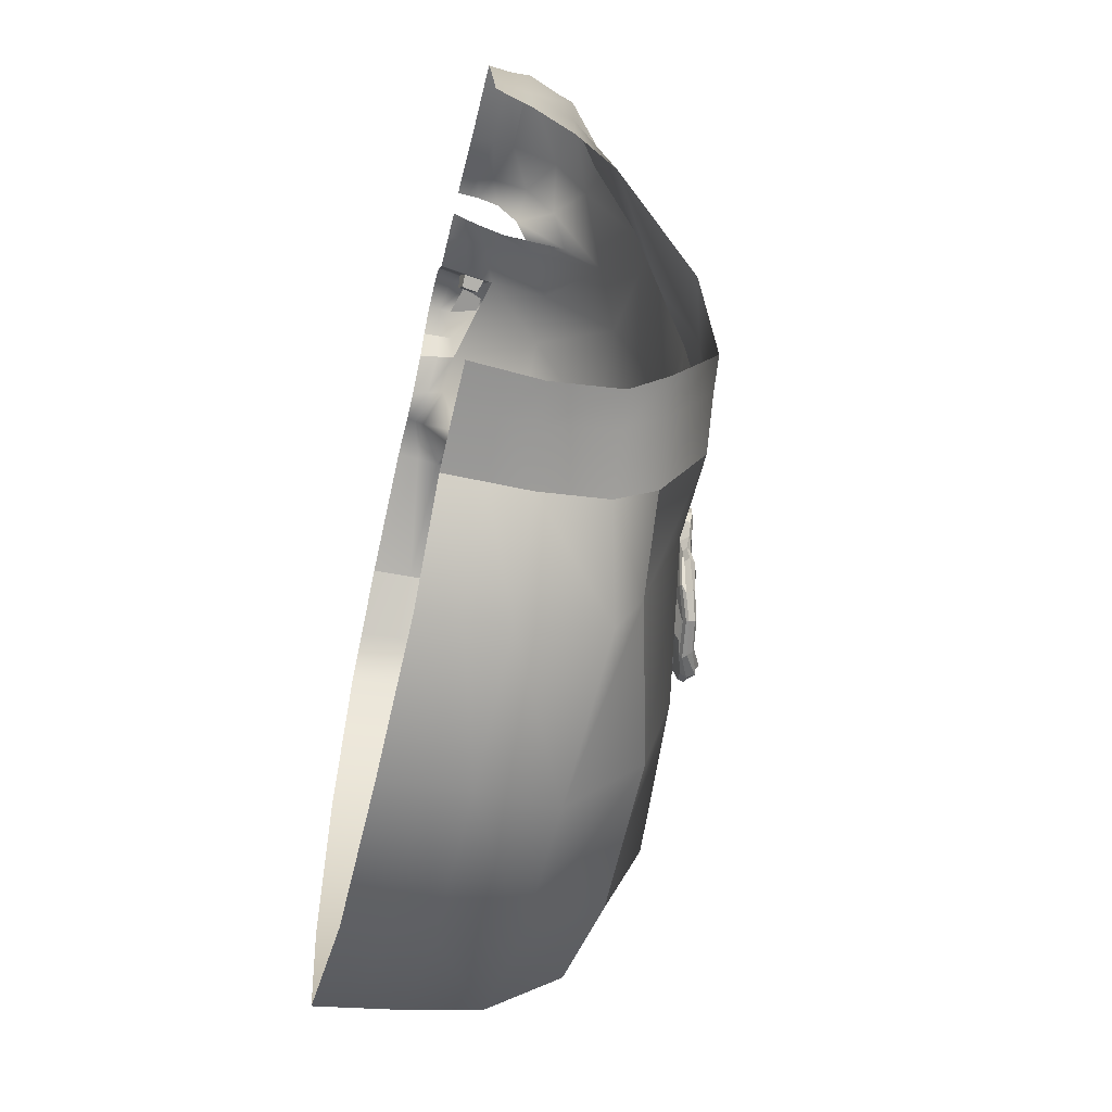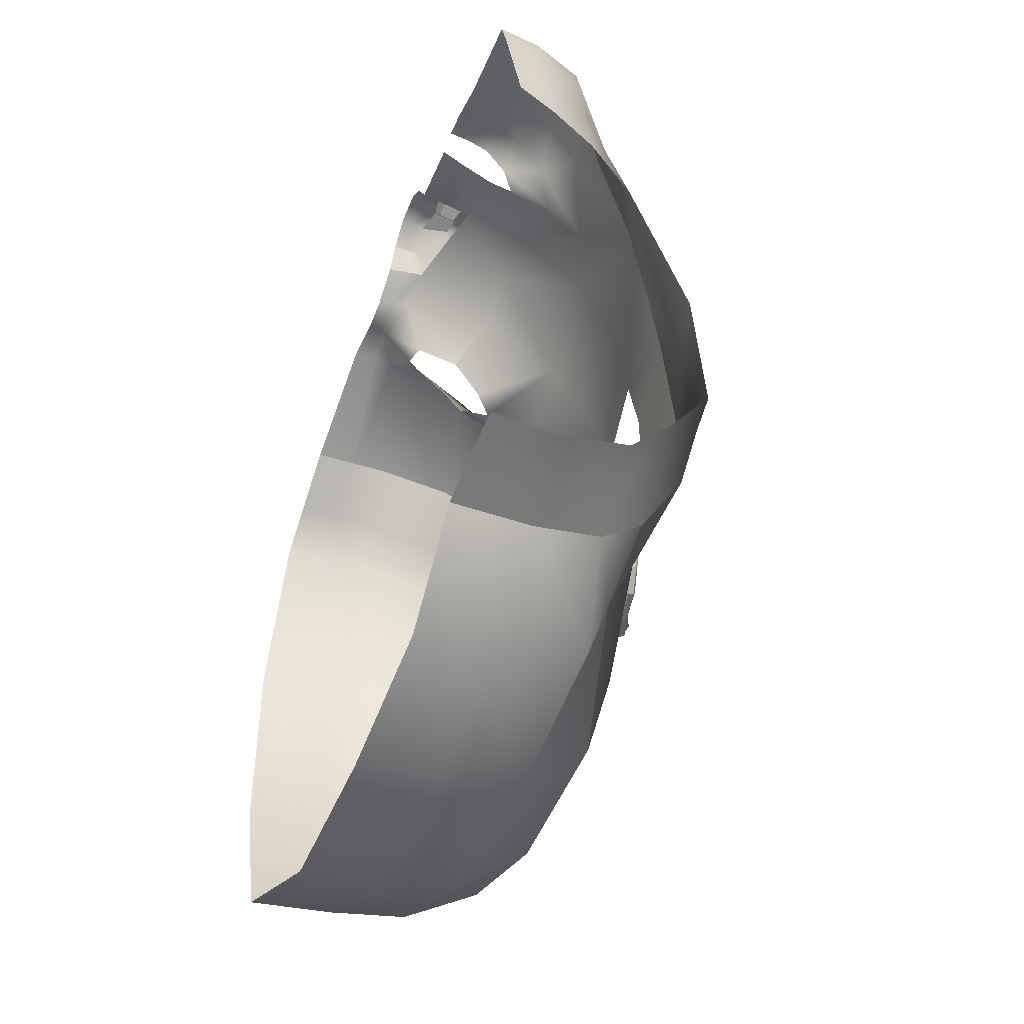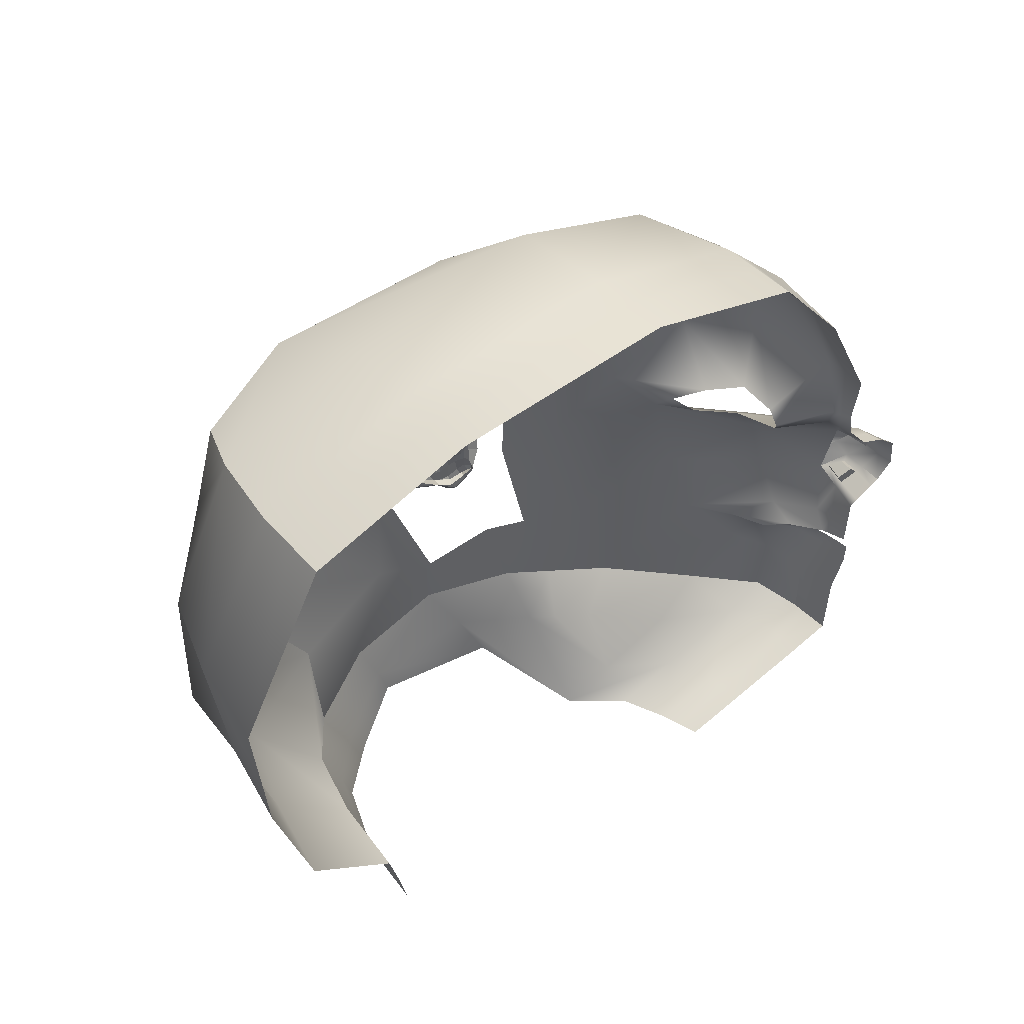
<metadata>
{"format":"obj","ext":"obj","renderer":"f3d","projection":"perspective","resolution":1024,"background":"white","views":[{"elev":-57.4,"azim":-13.5,"up":"+Z"},{"elev":-47.0,"azim":-22.3,"up":"+Z"},{"elev":53.4,"azim":-127.0,"up":"+Y"}]}
</metadata>
<code>
g default
v -154.4 8.443 1.801
v -152.3 16.02 0.2267
v -152.6 7.294 -2.209
v -153.6 7.926 1.827
v -153.2 10.56 1.828
v -151.9 11.65 -6.163
v -152 15.84 -0.5947
v -151.9 13.58 -6.685
v -151.5 17.1 -3.826
v -152.4 17.01 -2.052
v -153.9 6.558 -1.749
v -154.5 5.462 -0.1482
v -153.2 5.877 -1.774
v -154.1 5.885 2.174
v -152.6 11.26 -7.473
v -152.4 11.05 -7.835
v -152.1 14.66 -8.04
v -151.8 14.63 -8.612
v -151 19.29 -4.532
v -150.5 19.37 -4.559
v -151.2 18.94 -2.64
v -150.8 18.93 -2.887
v -151.6 18.28 -1.563
v -151.3 18.19 -1.627
v -152.1 8.09 -4.389
v -153 6.792 -3.933
v -151.5 11.23 -7.101
v -151.6 10.96 -7.706
v -151 13.87 -7.276
v -151 14 -8.14
v -150.3 17.71 -4.257
v -150.2 18.52 -4.654
v -150.7 17.67 -2.92
v -150.1 18.5 -3.239
v -150.9 17.26 -1.894
v -150.5 18.21 -2.283
v -152.1 9.283 -2.103
v -152.7 9.924 -0.6229
v -153.7 10.35 0.7123
v -153.7 10.84 0.8637
v -152.1 12 -4.807
v -151.4 13.14 -4.354
v -152.1 14.39 -2.677
v -152.8 14.37 -1.361
v -151.5 12.98 -5.073
v -150.9 13.77 -4.853
v -151.8 15.19 -3.06
v -152.4 15.28 -2.141
v -152.9 6.953 -0.7697
v -153 7.414 1.03
v -153.3 8.542 -5.872
v -153.4 8.99 -5.534
v -152.8 13.8 1.953
v -152.7 13.65 1.413
v -153.7 12.74 -0.2963
v -154.3 13.22 -0.565
v -152.1 10.41 -4.124
v -152.1 9.735 -4.941
v -152 9.182 -5.883
v -152.3 8.59 -6.287
v -152.3 11.51 0.6779
v -152.1 12.35 0.2297
v -152.1 13.22 -0.1053
v -153.1 11.35 0.3885
v -152.6 11.98 -0.2718
v -152.3 13.14 -0.5787
v -154.1 5.604 1.388
v -152.8 7.046 0.2611
v -153.6 9.691 0.2236
v -154.6 13.02 -0.6914
v -151.6 13.92 -3.643
v -151.2 14.57 -4.097
v -154.8 10.88 0.597
v -155 11.83 1.021
v -155.2 13.01 0.5408
v -154.9 12.8 0.883
v -155.3 12.73 0.1277
v -152.6 10.27 -2.618
v -153.1 10.5 -1.878
v -152.3 10.82 -3.455
v -151.9 11.45 -3.684
v -152.1 12.27 -3.586
v -153.7 12.97 -1.706
v -154.1 12.2 -1.746
v -152.7 13.01 -2.896
v -152.9 13.35 -2.337
v -153.3 13.31 -1.593
v -153 13.54 -1.935
v -153.8 10.67 -1.127
v -154.3 10.86 -0.5816
v -154.8 11.59 -0.5735
v -154 5.05 -0.56
v -154.1 4.932 0.5392
v -153.2 5.006 -0.6451
v -153.2 4.559 0.3523
v -153.9 5.157 1.76
v -153.8 5.549 2.397
v -153 4.818 1.591
v -153.4 5.316 2.309
v -153.2 11.36 -2.788
v -153.8 9.555 -4.659
v -153.8 7.498 -2.084
v -154.2 6.803 -0.4042
v -154.2 6.905 0.9435
v -154.5 6.844 2.227
v -153.8 6.578 2.455
v -153.1 6.109 2.096
v -152.9 5.771 1.322
v -152.8 5.397 0.1749
v -152.9 5.71 -0.8888
v -152.9 6.268 -1.702
v -152.4 7.212 -3.973
v -152 8.902 -6.133
v -151.3 11.09 -7.39
v -150.9 13.86 -7.801
v -150.1 18.11 -4.523
v -150.2 18.19 -3.148
v -150.7 17.94 -2.088
v -151.7 17.34 -0.9319
v -152.1 17.63 -0.9205
v -152 18.46 -2.233
v -151.7 18.52 -4.546
v -151 17.83 -4.09
v -151.5 17.43 -2.539
v -151.5 16.66 -1.264
v -151.2 17.64 -1.386
v -150.9 18.19 -1.916
v -150.3 18.75 -3.1
v -150 18.96 -4.675
v -151.5 14.27 -8.522
v -152.2 10.86 -8.016
v -152.8 9.016 -6.479
v -153.3 6.454 -2.868
v -152.9 6.736 -2.724
v -152.7 7.418 -2.977
v -152.1 9.467 -5.448
v -152 11.38 -6.845
v -152.1 14.1 -7.244
v -152.1 14.27 -0.1277
v -152.3 13.07 0.8703
v -152.7 11.16 1.28
v -153.5 11.2 0.8086
v -153.2 12.3 -0.2352
v -152.4 13.56 -0.7542
v -151 14.5 -5.501
v -151.9 13.24 -5.82
v -151.8 11.95 -5.5
v -152 10.12 -4.502
v -152.1 8.684 -2.043
v -152.6 8.87 -0.6307
v -153.1 8.845 0.2729
v -153.3 8.987 1
v -153.1 10.66 1.177
v -152.8 11.12 0.7969
v -152.1 11.94 -0.1783
v -152.1 13.35 -0.4389
v -152.1 14.19 -0.614
v -152.1 15.12 -1.19
v -152.5 16.12 -2.077
v -151.7 16.18 -3.401
v -151 15.47 -4.685
v -152.3 9.821 -2.269
v -152.8 10.44 -1.075
v -153.6 10.24 -0.4301
v -154.5 10.65 0.05459
v -155.1 12.26 -0.2396
v -154.5 12.79 -1.032
v -154 13.01 -1.132
v -153.5 13.41 -1.149
v -152.8 13.88 -1.744
v -152.4 13.93 -2.532
v -152 13.47 -3.322
v -151.6 12.74 -3.975
v -151.8 11.78 -4.158
v -152.4 10.56 -3.865
v -151.1 16.46 -5.344
v -151 17.41 -5.897
v -150 17.11 -6.003
v -150 17.31 -6.227
v -149.8 17.73 -6.428
v -150.3 18.23 -6.535
v -150.5 18.59 -6.553
v -151.1 18.51 -6.341
v -151.9 17.09 -6.109
v -151 15.48 -6.455
v -151 16.1 -7.263
v -150.2 15.91 -6.934
v -149.8 15.98 -7.162
v -150.1 16.19 -7.74
v -150.1 16.49 -8.067
v -150.8 16.85 -8.274
v -151.4 16.76 -7.894
v -153 13.08 -6.844
v -153.1 13.9 3.318
v -152.6 16.3 1.78
v -154.8 7.794 -2.197
v -153.6 10.66 2.107
v -153.7 10.8 3.286
v -153.3 10.15 1.147
v -153.4 9.415 1.803
v -154 9.702 2.056
v -154.8 7.589 1.949
v -153.6 6.912 -2.776
v -153.3 7.311 -3.871
v -154 8.945 3.17
v -154.7 9.629 -4.201
v -154.9 6.903 -0.9382
v -153.3 16.88 -6.585
v -152.9 18.53 -4.68
v -152.3 18.84 -2.142
v -153.9 13.17 -6.959
v -152.2 18.29 -0.6478
v -154.8 7.149 0.7348
v -152.7 11.4 -7.01
v -152.5 13.29 -7.77
v -161.4 -13.95 14.89
v -158 31.19 19.52
v -157.4 38.18 -27.45
v -161 -9.876 -22.14
v -178.9 -20.96 32.87
v -178.9 -9.876 -26.36
v -178.9 44 -30.41
v -178.9 34.38 26
v -178.9 49.42 4.279
v -154.8 40.35 -1.069
v -155.8 -8.48 -4.915
v -178.9 44 19.05
v -155.7 36.87 10.66
v -157.7 -10.02 4.157
v -178.9 -25.85 14.6
v -178.9 17.93 30.64
v -156.7 17.98 11.4
v -153.4 25.21 2.871
v -153.7 27.06 -8.098
v -156.2 27.64 -29.49
v -178.9 26.88 -38.77
v -178.9 15.21 31.2
v -156 7.555 11.4
v -154.1 12.09 -9.111
v -156.6 12.09 -28.89
v -178.9 12.09 -37.93
v -178.9 11.94 33.53
v -159.2 -3.101 12.01
v -156.4 -1.926 2.458
v -156.4 -1.926 -4.915
v -159.5 0.6257 -22.17
v -178.9 -1.926 -34.6
v -170.3 -20.11 30.51
v -167.6 -24.66 5.361
v -159.1 -18.94 -0.3198
v -164.9 -9.876 -25.03
v -162.8 -1.926 -31.1
v -163.7 12.09 -36.84
v -163.7 26.88 -36.29
v -163.7 41.58 -29.61
v -161.9 47 3.083
v -162 41.58 16.15
v -163.8 33.48 24.89
v -174.9 -20.88 32.27
v -175.3 -25.5 12.94
v -171.2 -9.876 -26.22
v -171 -1.926 -33.47
v -171 12.09 -36.84
v -171 26.88 -38.27
v -171 42.6 -30.38
v -171 48.02 4.279
v -171 42.6 19.07
v -171 34.27 26.27
v -178.9 -19.09 -24.61
v -172.4 -18.73 -24.52
v -157.6 -17.91 -12.11
v -156.6 -9.876 -14.56
v -155.9 0.647 -10.89
v -154.1 12.09 -19.52
v -152.5 28.42 -19.96
v -154.9 41.13 -18.54
v -163.7 46.41 -15.75
v -171 47.43 -15.75
v -178.9 48.83 -15.75
v -166 23.21 28.82
v -159.7 16.37 16.13
v -161.7 21.8 23.23
v -167.8 10.32 27.5
v -160.7 9.44 21.22
v -167.8 5.966 30.2
v -161.4 -0.7007 23.29
v -170.3 -13.25 31.02
v -164.2 -6.484 23.88
v -174.7 22.76 30.78
v -177.1 17.81 29.87
v -175.9 14.18 31.01
v -175.5 10.99 33.02
v -174.7 -13.61 32.3
v -178.9 22.7 31.25
v -178.9 -13.15 32.97
v -170 18.84 24.31
v -165.4 16.21 19.22
v -167.7 18.34 21.3
v -169.8 14.67 24.12
v -167 14.97 20.69
v -173.1 17.72 25.15
v -174.4 16.71 24.95
v -173.9 15.29 25.48
v -178.9 1.215 33.47
v -173.4 2.169 33.99
v -168.1 0.6643 30.4
v -175.1 -2.459 32.58
v -175.8 -9.106 33.74
v -170.9 -3.843 30.27
v -172.4 -9.144 32.91
v -167.8 -6.507 26.81
v -178.9 -2.13 33.44
v -178.9 -9.13 34.14
v -176.6 -4.63 32.35
v -176.9 -6.801 33.78
v -173.7 -5 30.31
v -174.8 -6.741 33.11
v -171.6 -5.821 28.39
v -178.9 -4.723 33.43
v -178.9 -6.7 34.15
v -166.3 -17.39 23.62
v -167.1 -12.16 28.21
v -169.5 -8.617 29.88
v -172.7 -6.419 30.94
v -171.3 -24.94 10.46
v -162 -18.2 -18.16
v -165.8 -18.4 -22.48
v -178.9 3.184 36.89
v -174.7 3.624 36.24
v -176.1 10.1 35.4
v -178.9 10.54 35.97
v -178.9 5.052 38.45
v -175.8 5.176 37.66
v -176.6 8.023 37.28
v -178.9 8.371 38.09
v -173.2 7.964 33.98
v -172.6 4.182 34.39
v -173.6 7.837 35.43
v -173.3 4.765 35.83
v -174 6.998 36.73
v -173.9 5.619 36.88
v -172.5 6.996 34.38
v -172.2 5.023 34.59
v -172.8 7.12 35.44
v -172.6 5.43 35.66
v -173.3 6.659 36.45
v -173.2 5.901 36.53
v -175.6 -18.91 -24.57
v -175 -9.876 -26.29
v -174.9 -1.926 -34.04
v -174.9 12.09 -37.38
v -174.9 26.88 -38.52
v -174.9 43.3 -30.4
v -174.9 48.13 -15.75
v -174.9 48.72 4.279
v -174.9 43.3 19.06
v -174.9 34.33 26.13
v -176.8 22.73 31.01
v -178 17.87 30.25
v -177.4 14.69 31.1
v -177.2 11.47 33.27
v -177.5 10.32 35.69
v -177.7 8.197 37.69
v -177.3 5.114 38.06
v -176.8 3.403 36.57
v -176.1 1.691 33.73
v -177 -2.294 33.01
v -177.7 -4.676 32.89
v -177.8 -6.752 33.96
v -177.3 -9.118 33.93
v -176.7 -13.39 32.62
v -176.8 -20.92 32.56
v -177 -25.67 13.75
v -174.2 2.385 34.45
v -175 3.21 35.73
v -176.6 3.019 35.93
v -178.9 2.692 36.04
v -176.3 2.036 34.3
v -178.9 1.662 34.24
v -174.7 3.488 33.87
v -175.2 4.134 34.87
v -176.6 3.985 35.03
v -176.3 3.214 33.75
v -178.9 -22.19 28.7
v -176.9 -22.33 28.77
v -175 -22.44 28.76
v -170.8 -21.62 26.28
v -168 -19.21 17.88
v -161.2 -14.79 4.588
v -157.7 -13.87 -2.343
v -157.3 -14.73 -12.94
v -161.7 -15.1 -19.42
v -165.5 -15.27 -23.28
v -172 -15.18 -25.11
v -175.4 -15.06 -25.21
v -178.9 -14.95 -25.31
v -163.9 -16.91 10.97
v -178.9 39.95 21.98
v -174.9 39.52 22.04
v -171 39.09 22.1
v -162.8 38.17 19.83
v -156.7 34.48 14.4
v -154.8 22.16 6.463
v -155.4 8.395 5.289
v -157.6 -2.421 6.48
v -159.3 -11.68 8.676
v -162.3 -15.68 7.277
v -167.8 -22.37 10.64
v -171.1 -23.54 17.12
v -175.2 -24.21 19.6
v -177 -24.26 20.07
v -178.9 -24.31 20.54
g ear:Mesh1
f 80 100 79 78
f 75 76 39 74
f 82 100 80 81
f 86 83 84 85
f 88 87 83 86
f 46 42 41 45
f 47 43 71 72
f 47 48 44 43
f 103 207 196 102
f 202 213 104 105
f 53 194 198 197
f 206 211 193 101
f 184 208 209 122
f 92 94 95 93
f 11 52 51 203
f 96 98 99 97
f 4 200 201 1
f 5 54 53 197
f 16 51 52 15
f 53 54 7 2
f 17 18 16 15
f 19 20 182 183
f 19 21 22 20
f 21 23 24 22
f 196 206 101 102
f 112 113 59 25
f 1 106 107 4
f 27 59 113 114
f 115 29 27 114
f 116 31 178 179
f 117 33 31 116
f 2 7 119 120
f 118 35 33 117
f 135 136 58 3
f 134 135 3 111
f 6 58 136 137
f 131 132 51 16
f 8 6 137 138
f 16 18 130 131
f 9 176 177 123
f 182 20 129 181
f 123 124 10 9
f 22 128 129 20
f 124 125 7 10
f 24 127 128 22
f 7 125 126 119
f 154 155 62 61
f 58 148 149 3
f 50 68 151 152
f 145 146 8 185
f 146 147 6 8
f 62 140 141 61
f 139 140 62 63
f 142 143 65 64
f 65 143 144 66
f 104 213 207 103
f 96 93 95 98
f 68 49 150 151
f 100 84 89 79
f 84 100 82 85
f 71 42 46 72
f 69 73 74 39
f 89 84 91 90
f 76 55 40 39
f 55 76 75 56
f 56 75 77 70
f 73 77 75 74
f 38 37 162 163
f 57 175 162 37
f 174 175 57 41
f 41 42 173 174
f 56 70 167 168
f 71 43 171 172
f 168 169 55 56
f 44 170 171 43
f 55 169 170 44
f 38 163 164 69
f 172 173 42 71
f 165 166 77 73
f 164 165 73 69
f 77 166 167 70
f 12 11 92 93
f 13 94 92 11
f 14 67 96 97
f 1 202 105 106
f 67 12 93 96
f 214 215 17 15
f 52 101 214 15
f 101 52 11 102
f 103 102 11 12
f 103 12 67 104
f 105 104 67 14
f 106 105 14 97
f 99 107 106 97
f 108 107 99 98
f 95 109 108 98
f 110 109 95 94
f 13 111 110 94
f 134 111 13 133
f 60 113 112 26
f 113 60 28 114
f 115 114 28 30
f 179 188 189 180
f 116 179 180 32
f 34 117 116 32
f 36 118 117 34
f 126 118 36 127
f 24 119 126 127
f 119 24 23 120
f 120 23 21 121
f 121 21 19 122
f 184 122 19 183
f 123 177 178 31
f 124 123 31 33
f 125 124 33 35
f 126 125 35 118
f 34 128 127 36
f 32 129 128 34
f 180 181 129 32
f 28 131 130 30
f 28 60 132 131
f 112 134 133 26
f 25 135 134 112
f 59 136 135 25
f 136 59 27 137
f 138 137 27 29
f 63 62 155 156
f 156 157 139 63
f 7 158 159 10
f 10 159 160 9
f 161 176 9 160
f 147 148 58 6
f 3 149 150 49
f 109 110 49 68
f 152 200 4 50
f 141 153 154 61
f 54 140 139 7
f 140 54 5 141
f 40 55 143 142
f 143 55 44 144
f 157 158 7 139
f 46 145 161 72
f 145 46 45 146
f 45 41 147 146
f 41 57 148 147
f 148 57 37 149
f 37 38 150 149
f 38 69 151 150
f 151 69 39 152
f 39 40 199 152
f 153 142 64 154
f 64 65 155 154
f 155 65 66 156
f 66 144 157 156
f 144 44 158 157
f 158 44 48 159
f 159 48 47 160
f 47 72 161 160
f 163 162 78 79
f 163 79 89 164
f 90 165 164 89
f 91 166 165 90
f 166 91 84 167
f 168 167 84 83
f 87 169 168 83
f 169 87 88 170
f 170 88 86 171
f 172 171 86 85
f 85 82 173 172
f 174 173 82 81
f 81 80 175 174
f 175 80 78 162
f 145 185 176 161
f 177 176 185 186
f 187 178 177 186
f 179 178 187 188
f 190 181 180 189
f 191 182 181 190
f 183 182 191 192
f 193 184 183 192
f 211 208 184 193
f 186 185 8 138
f 186 138 29 187
f 187 29 115 188
f 189 188 115 30
f 30 130 190 189
f 18 191 190 130
f 191 18 17 192
f 215 193 192 17
f 195 194 53 2
f 120 212 195 2
f 122 209 210 121
f 121 210 212 120
f 199 40 142 153
f 5 199 153 141
f 152 199 5 200
f 201 200 5 197
f 3 49 110 111
f 109 68 50 108
f 108 50 4 107
f 51 132 204 203
f 133 13 11 203
f 26 204 132 60
f 133 203 204 26
f 198 205 201 197
f 201 205 202 1
f 193 215 214 101
f 276 277 256 225
f 235 254 255 218
f 226 390 391 272
f 225 234 275 276
f 225 256 257 228
f 228 233 234 225
f 229 389 390 226
f 228 257 401 402
f 402 403 233 228
f 387 388 321 248
f 274 275 234 239
f 240 253 254 235
f 284 283 285 286
f 273 274 239 245
f 246 252 253 240
f 286 285 306 288
f 405 406 229 244
f 245 244 229 226
f 272 273 245 226
f 251 252 246 219
f 261 262 252 251
f 253 252 262 263
f 254 253 263 264
f 255 254 264 265
f 277 278 266 256
f 257 256 266 267
f 400 401 257 267
f 285 283 291 292
f 305 306 285 292
f 372 385 386 259
f 349 350 262 261
f 263 262 350 351
f 264 263 351 352
f 265 264 352 353
f 278 354 355 266
f 267 266 355 356
f 399 400 267 356
f 290 289 358 359
f 291 290 359 360
f 292 291 360 361
f 363 364 333 334
f 261 394 395 349
f 251 393 394 261
f 251 219 392 393
f 246 273 272 219
f 240 274 273 246
f 235 275 274 240
f 276 275 235 218
f 255 277 276 218
f 265 278 277 255
f 353 354 278 265
f 232 217 282 281
f 217 258 280 282
f 238 232 281 284
f 243 238 284 286
f 248 321 322 287
f 216 243 286 288
f 258 268 289 280
f 259 248 287 293
f 289 268 357 358
f 293 371 372 259
f 281 282 298 297
f 282 280 296 298
f 283 284 300 299
f 284 281 297 300
f 289 290 302 301
f 280 289 301 296
f 290 291 303 302
f 291 283 299 303
f 307 305 366 367
f 308 370 371 293
f 306 305 307 309
f 293 287 310 308
f 288 306 309 311
f 287 322 323 310
f 314 307 367 368
f 315 369 370 308
f 309 307 314 316
f 308 310 317 315
f 311 309 316 318
f 310 323 324 317
f 406 407 389 229
f 322 321 216 288
f 323 322 288 311
f 324 323 311 318
f 259 386 387 248
f 219 272 391 392
f 380 381 382 383
f 343 342 344 345
f 292 361 362 330
f 364 365 329 333
f 345 344 346 347
f 330 362 363 334
f 305 292 336 337
f 292 330 338 336
f 329 305 337 339
f 330 334 340 338
f 334 333 341 340
f 333 329 339 341
f 337 336 342 343
f 336 338 344 342
f 339 337 343 345
f 338 340 346 344
f 340 341 347 346
f 341 339 345 347
f 349 395 396 221
f 221 247 350 349
f 351 350 247 241
f 352 351 241 236
f 353 352 236 222
f 222 279 354 353
f 355 354 279 224
f 356 355 224 227
f 398 399 356 227
f 358 357 223 294
f 359 358 294 231
f 360 359 231 237
f 361 360 237 242
f 362 361 242 331
f 363 362 331 335
f 332 364 363 335
f 328 365 364 332
f 304 366 378 379
f 367 366 304 312
f 368 367 312 319
f 370 369 320 313
f 371 370 313 295
f 372 371 295 220
f 220 384 385 372
f 374 378 366 305
f 305 329 375 374
f 375 329 365 376
f 377 376 365 328
f 379 378 376 377
f 374 375 381 380
f 375 376 382 381
f 376 378 383 382
f 378 374 380 383
f 411 412 230 373
f 410 411 373 260
f 409 410 260 325
f 249 408 409 325
f 389 407 408 249
f 390 389 249 250
f 391 390 250 271
f 392 391 271 326
f 393 392 326 327
f 394 393 327 270
f 395 394 270 348
f 396 395 348 269
f 321 388 397 216
f 357 399 398 223
f 268 400 399 357
f 258 401 400 268
f 402 401 258 217
f 232 403 402 217
f 238 404 403 232
f 243 405 404 238
f 216 406 405 243
f 216 397 407 406
f 408 407 397 388
f 409 408 388 387
f 387 386 410 409
f 386 385 411 410
f 385 384 412 411

</code>
